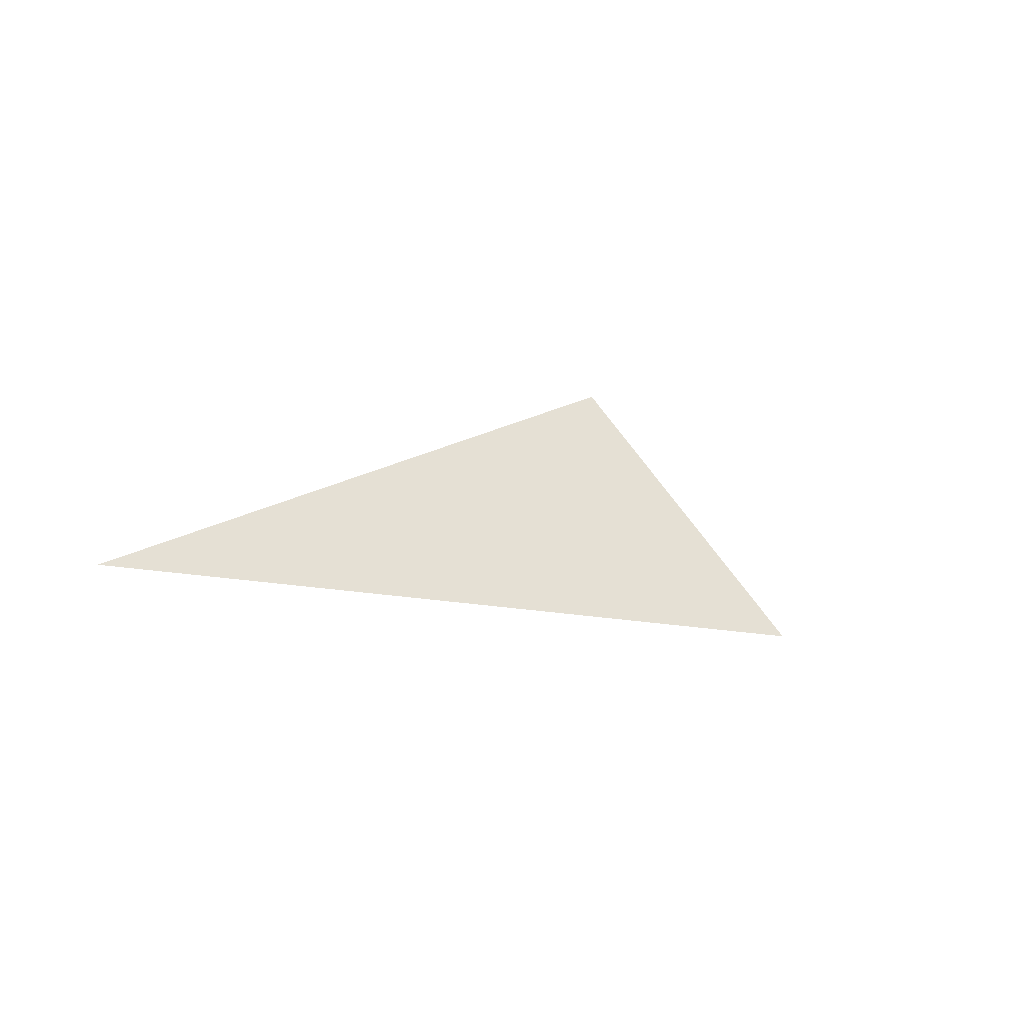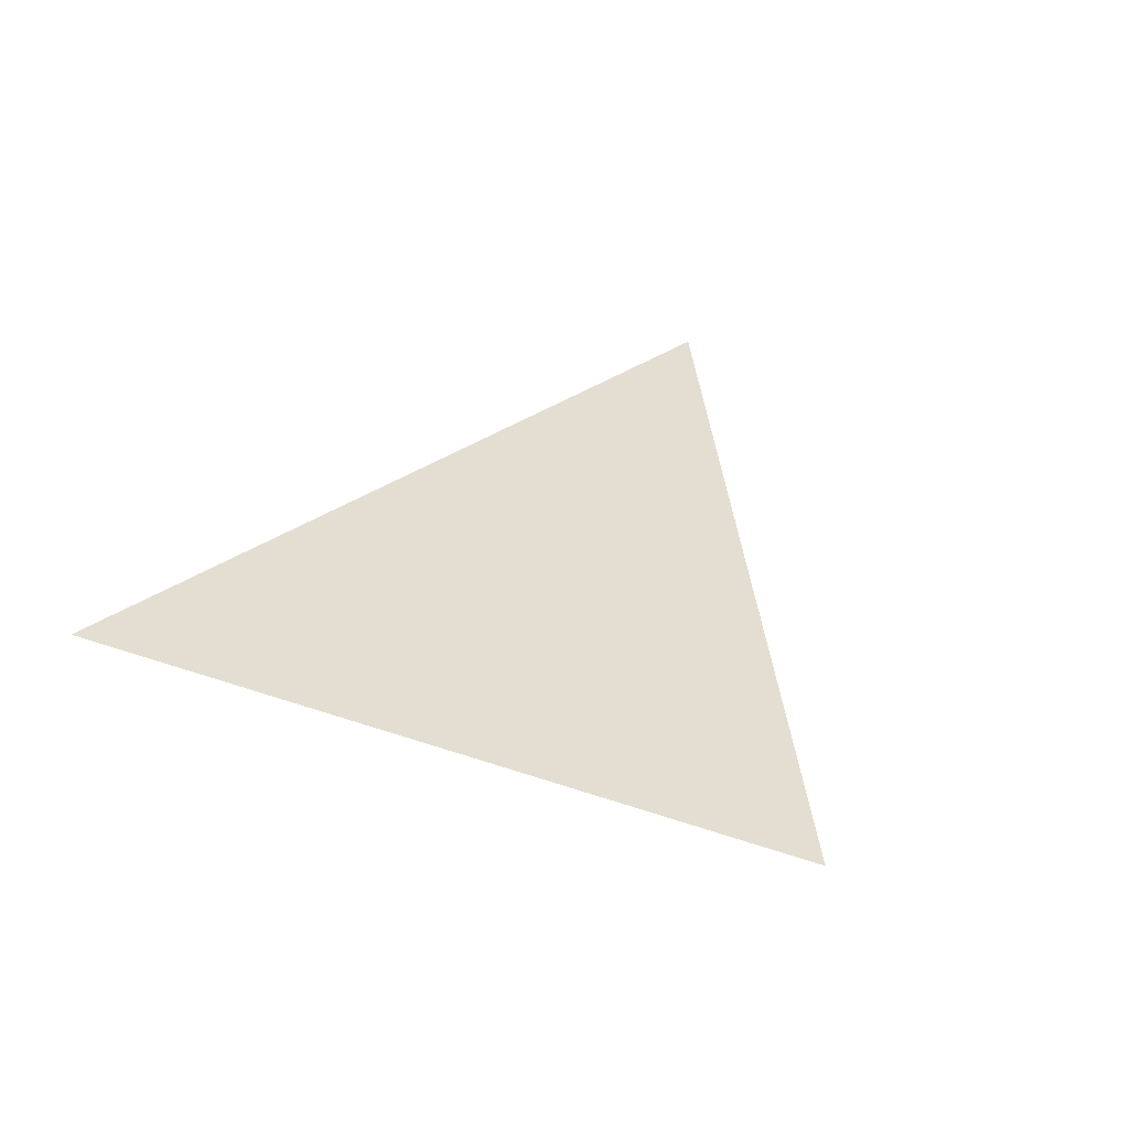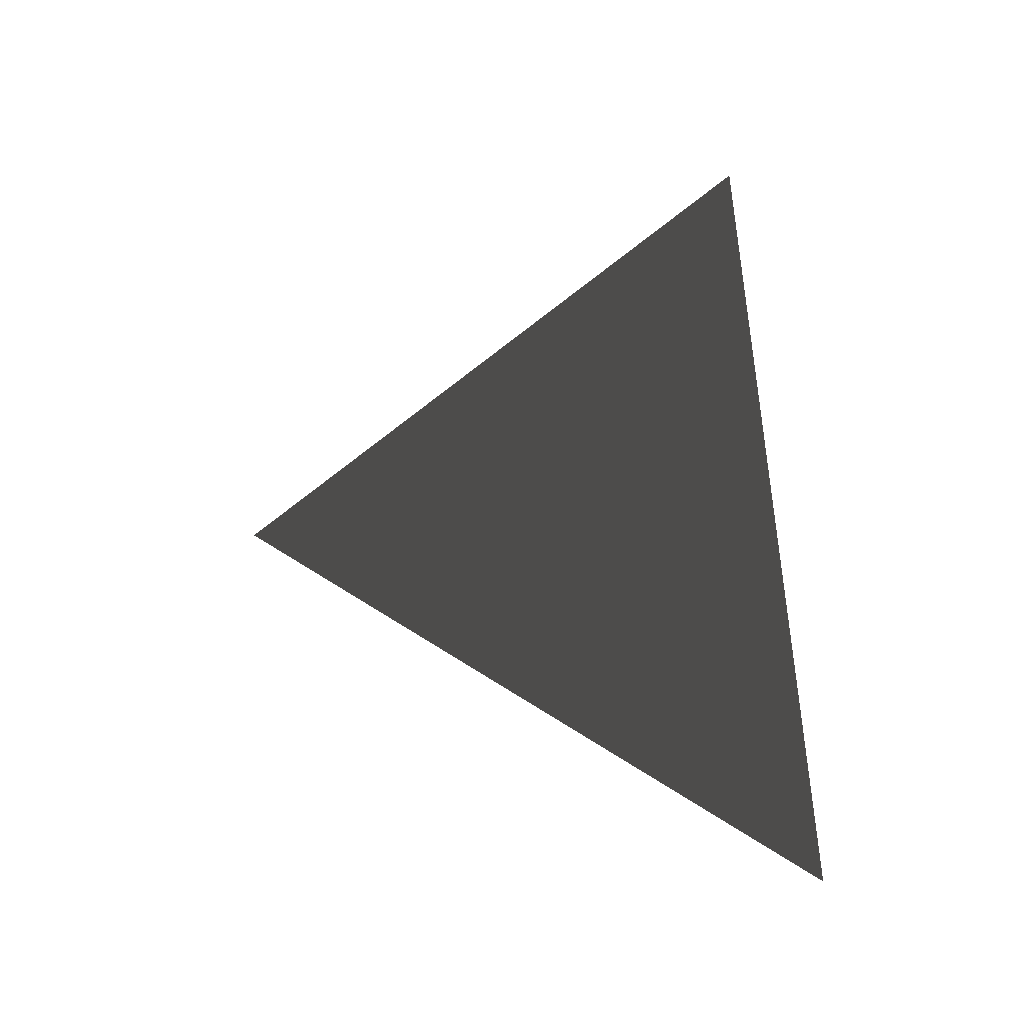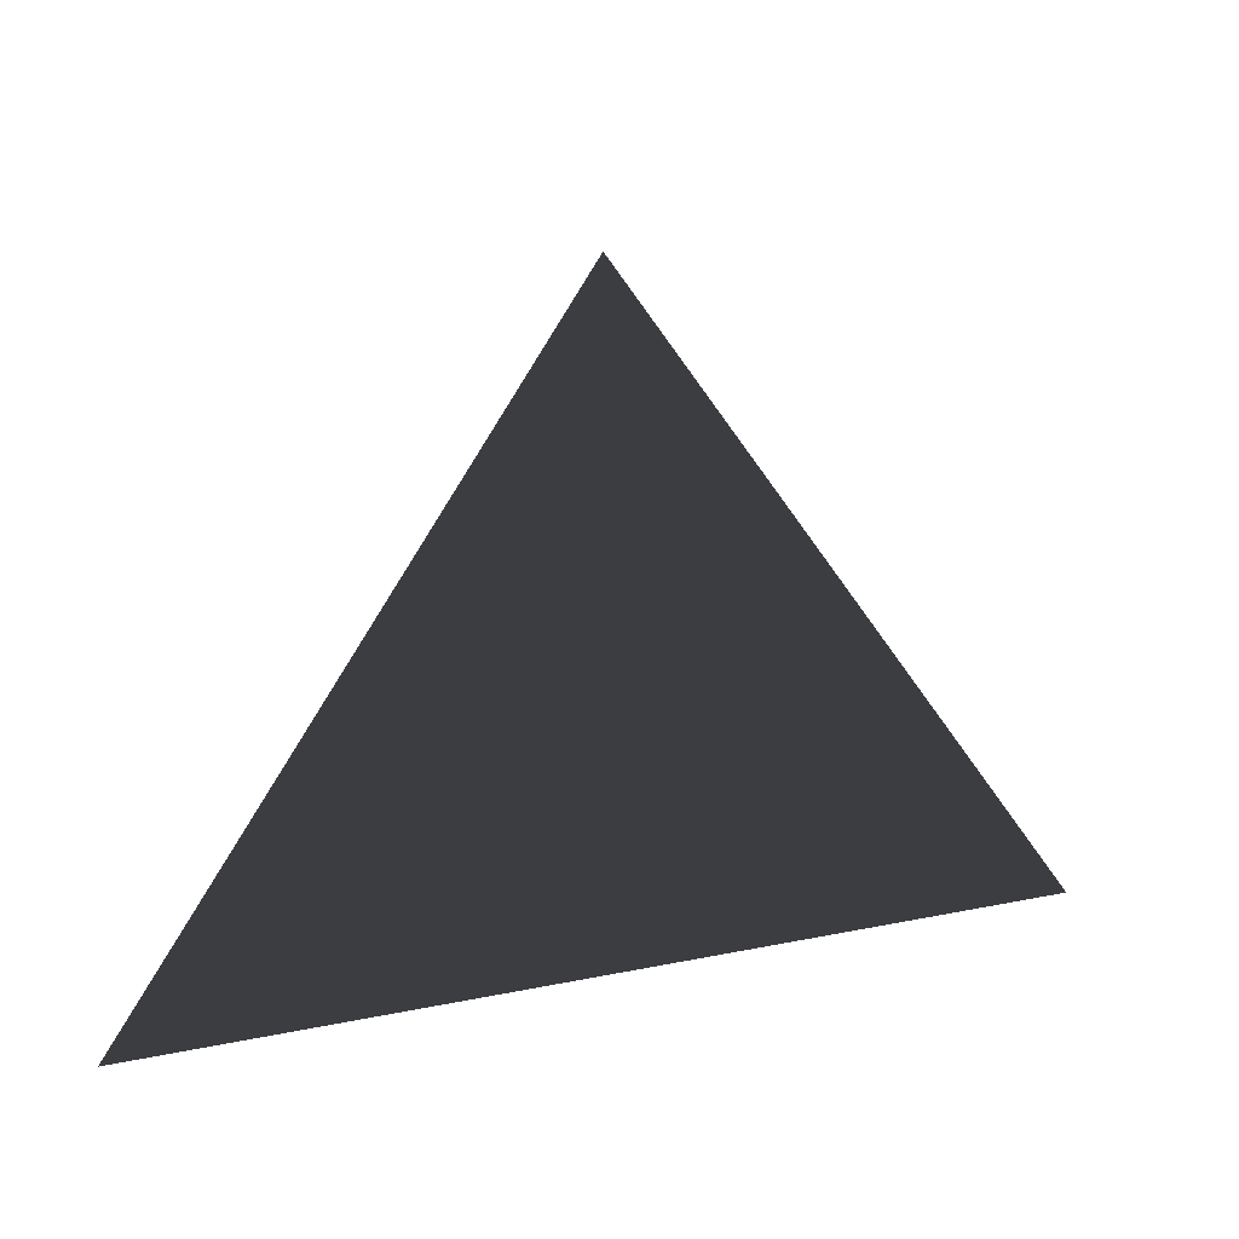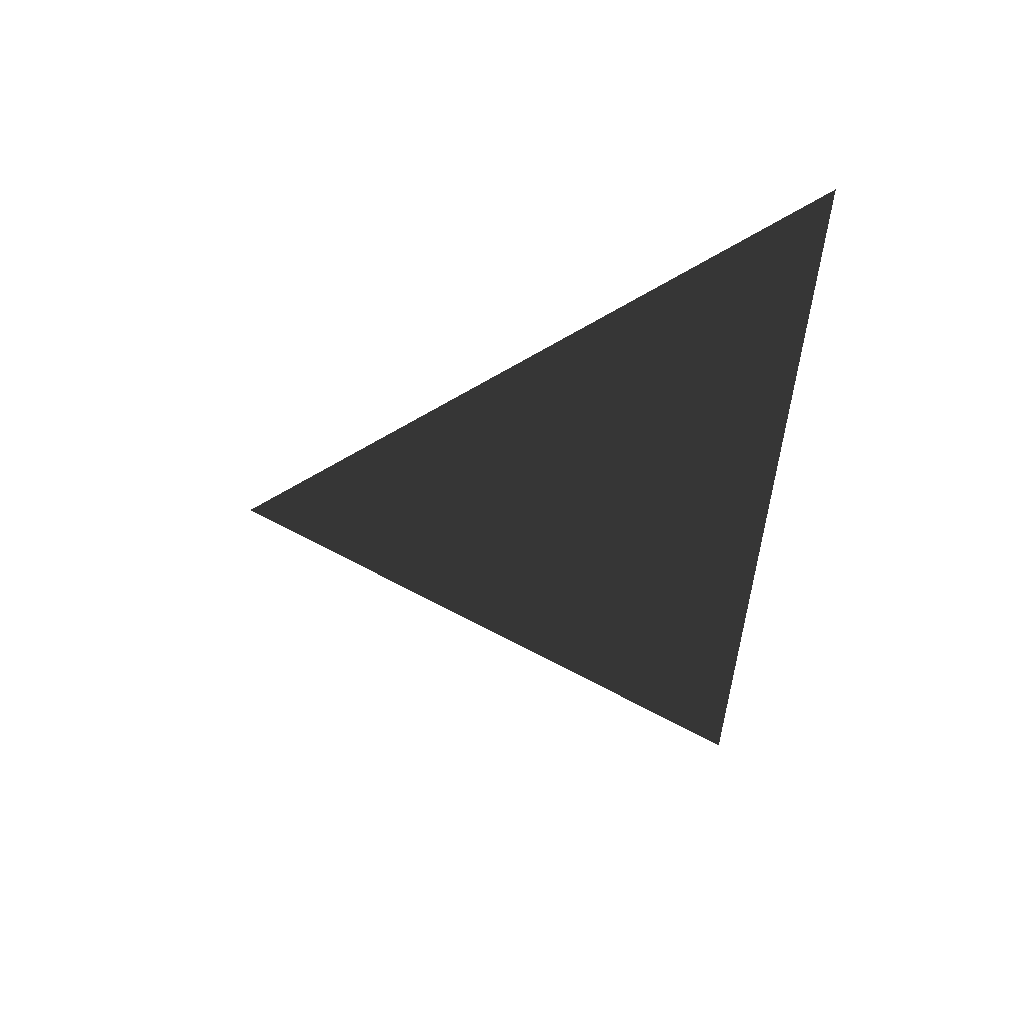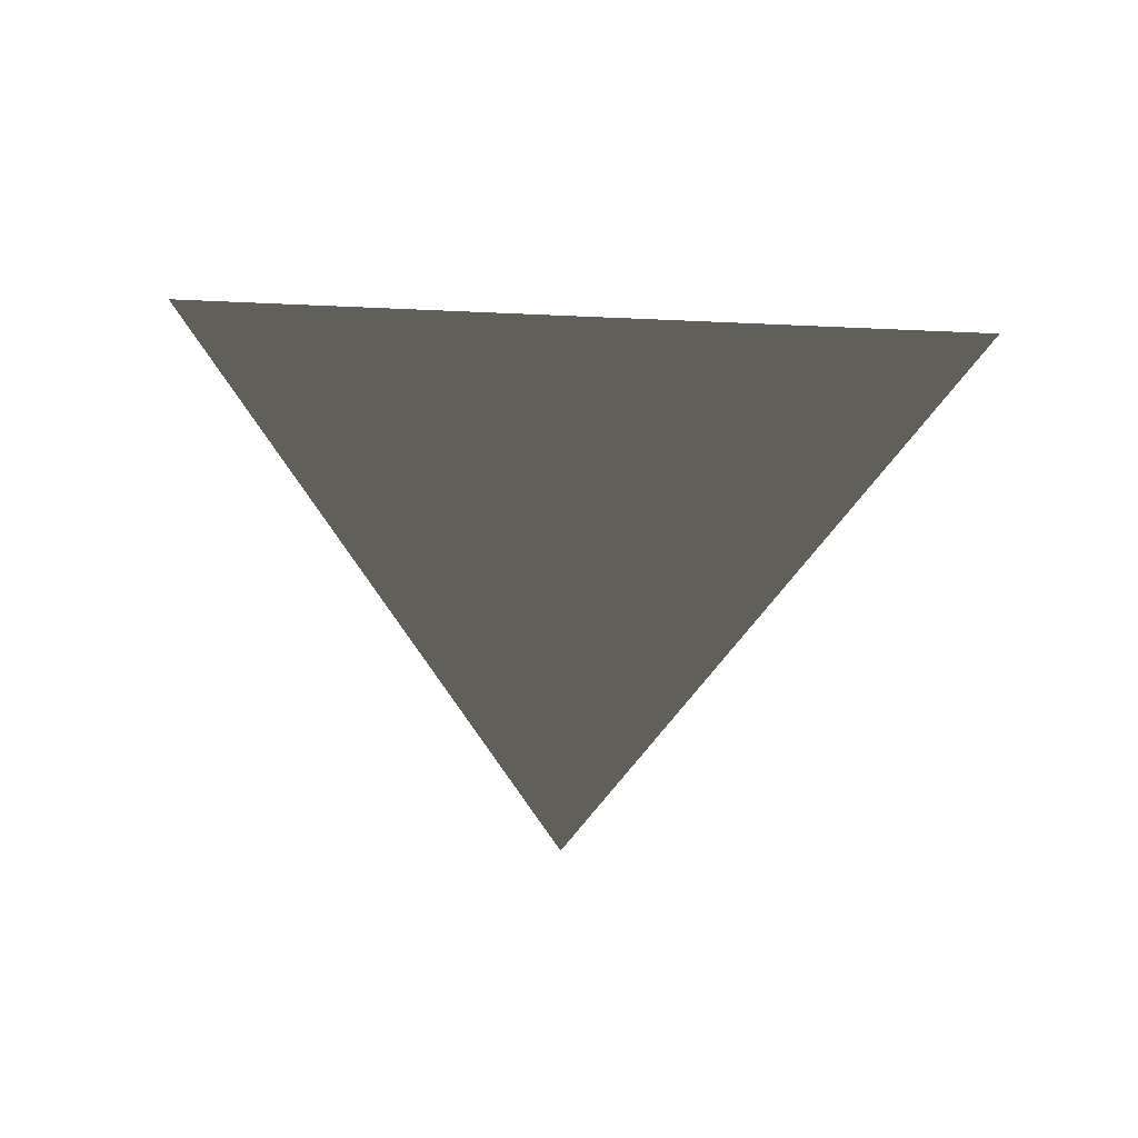
<metadata>
{"format":"obj","ext":"obj","renderer":"f3d","projection":"perspective","resolution":1024,"background":"white","views":[{"elev":-27.0,"azim":-14.4,"up":"+Y"},{"elev":-54.6,"azim":-22.2,"up":"+Y"},{"elev":62.7,"azim":87.0,"up":"+Y"},{"elev":12.1,"azim":152.4,"up":"+Z"},{"elev":-44.0,"azim":87.4,"up":"+Y"},{"elev":64.5,"azim":2.8,"up":"+Y"}]}
</metadata>
<code>
g start50
v -72.05 5.359 -98.85
v 5.04 -0.05295 0.9858
v 80.02 5.359 -98.85
f 3 1 2

</code>
